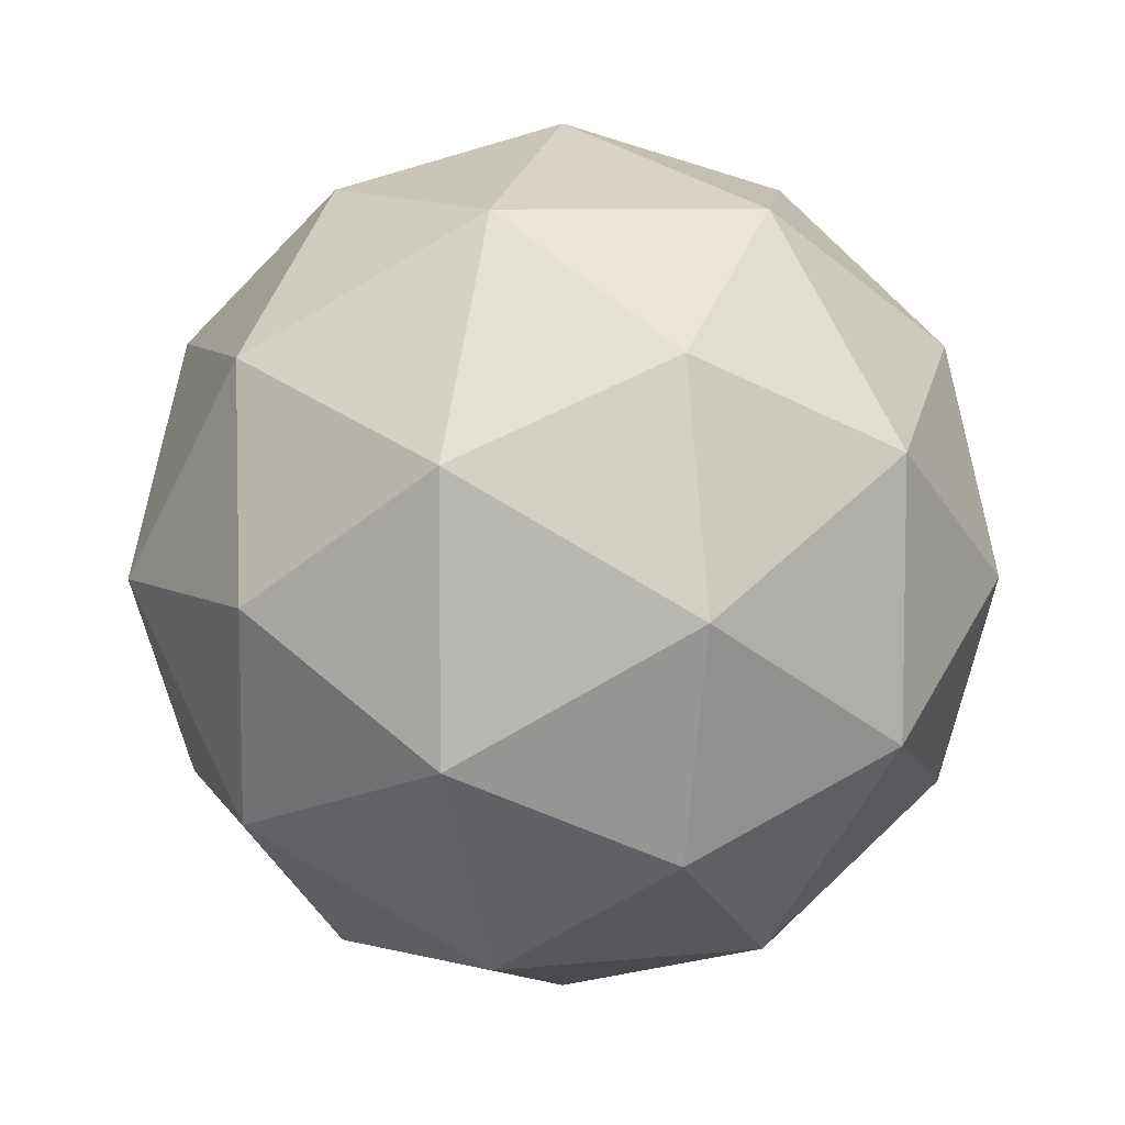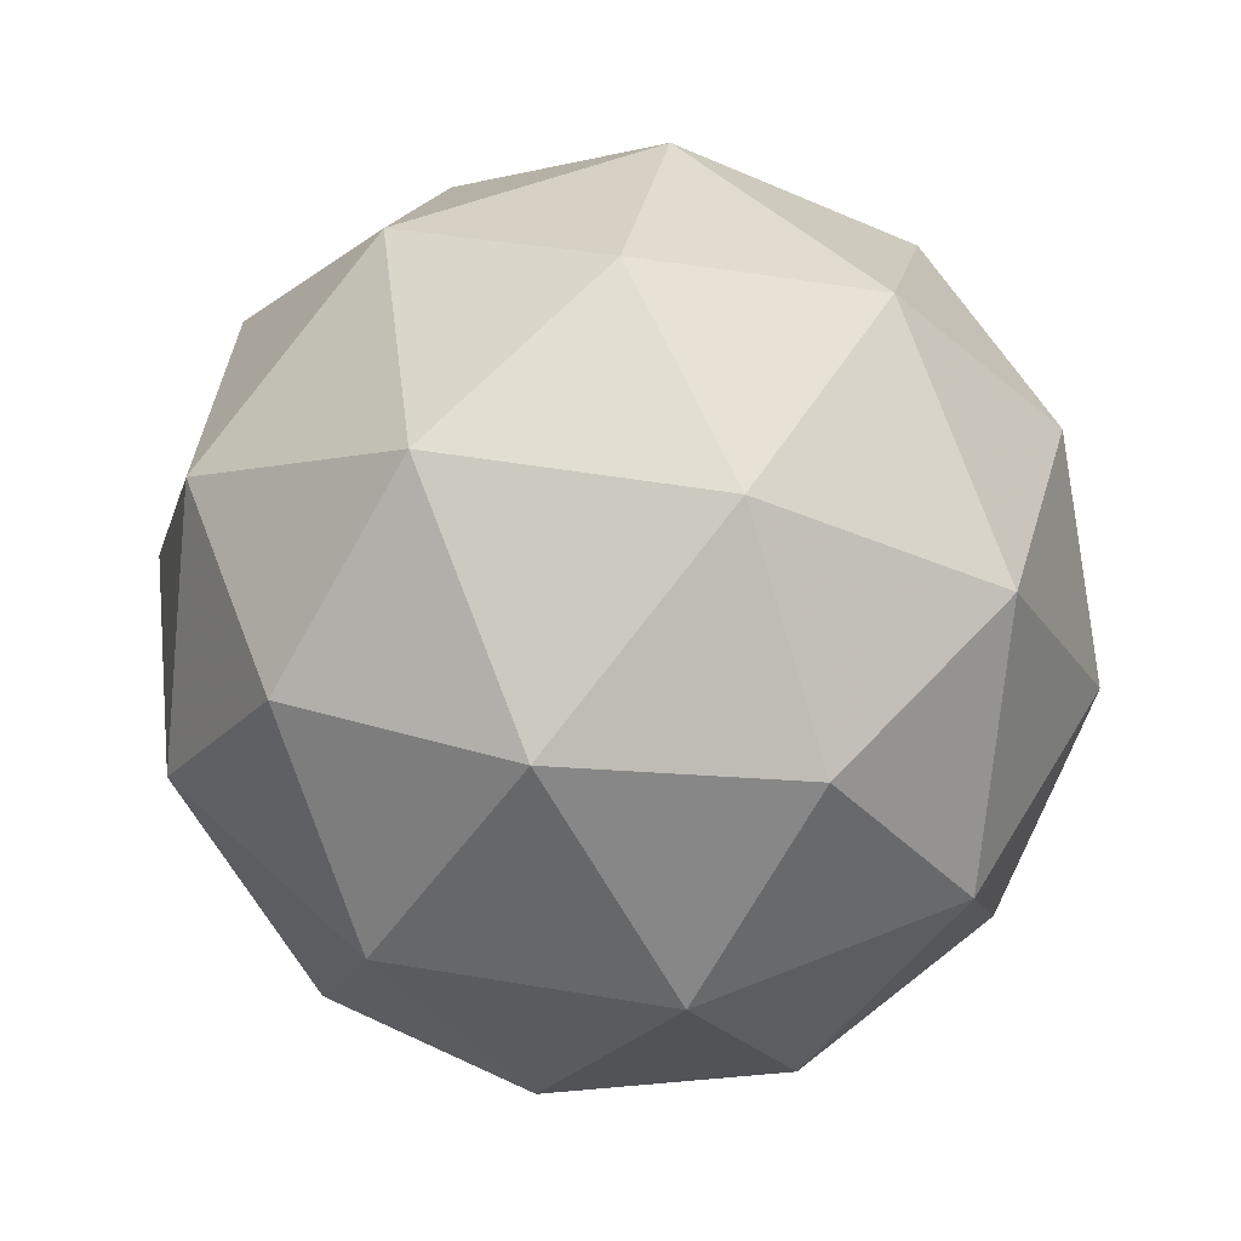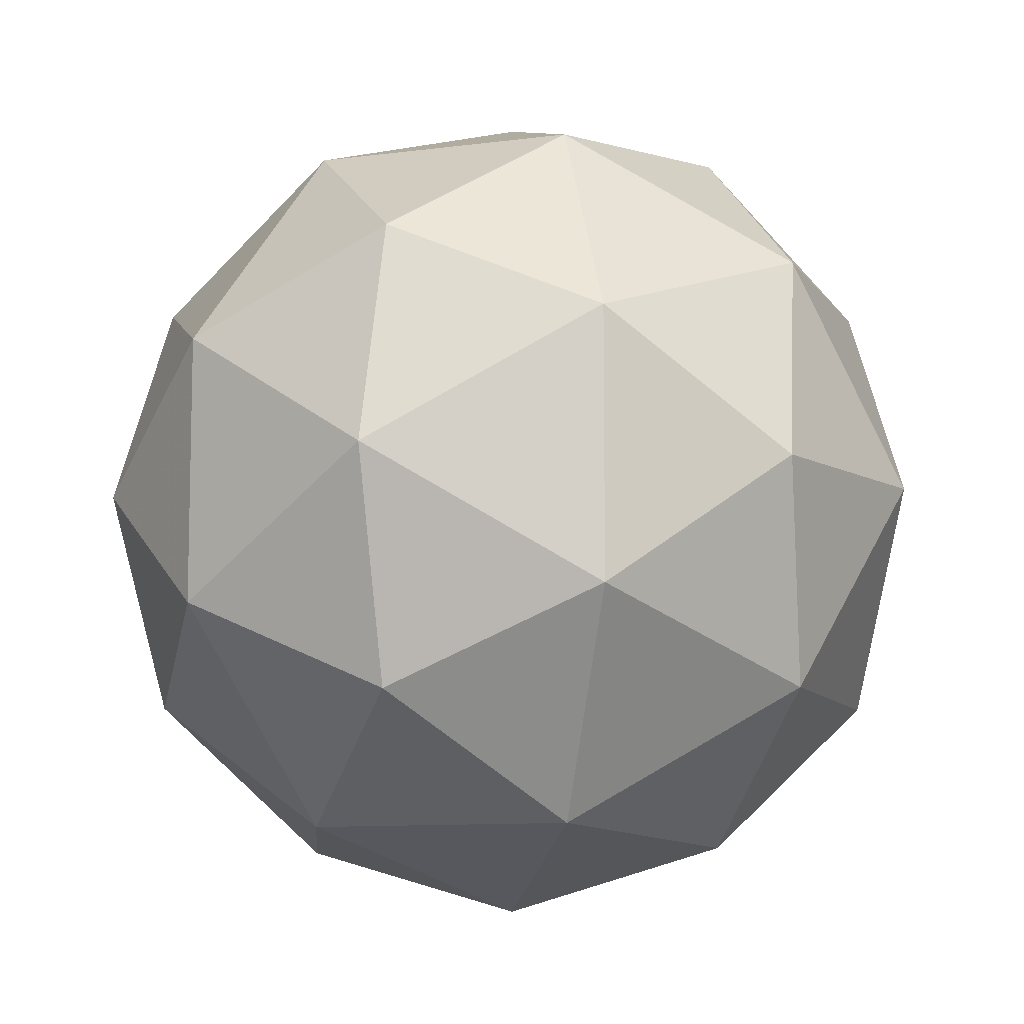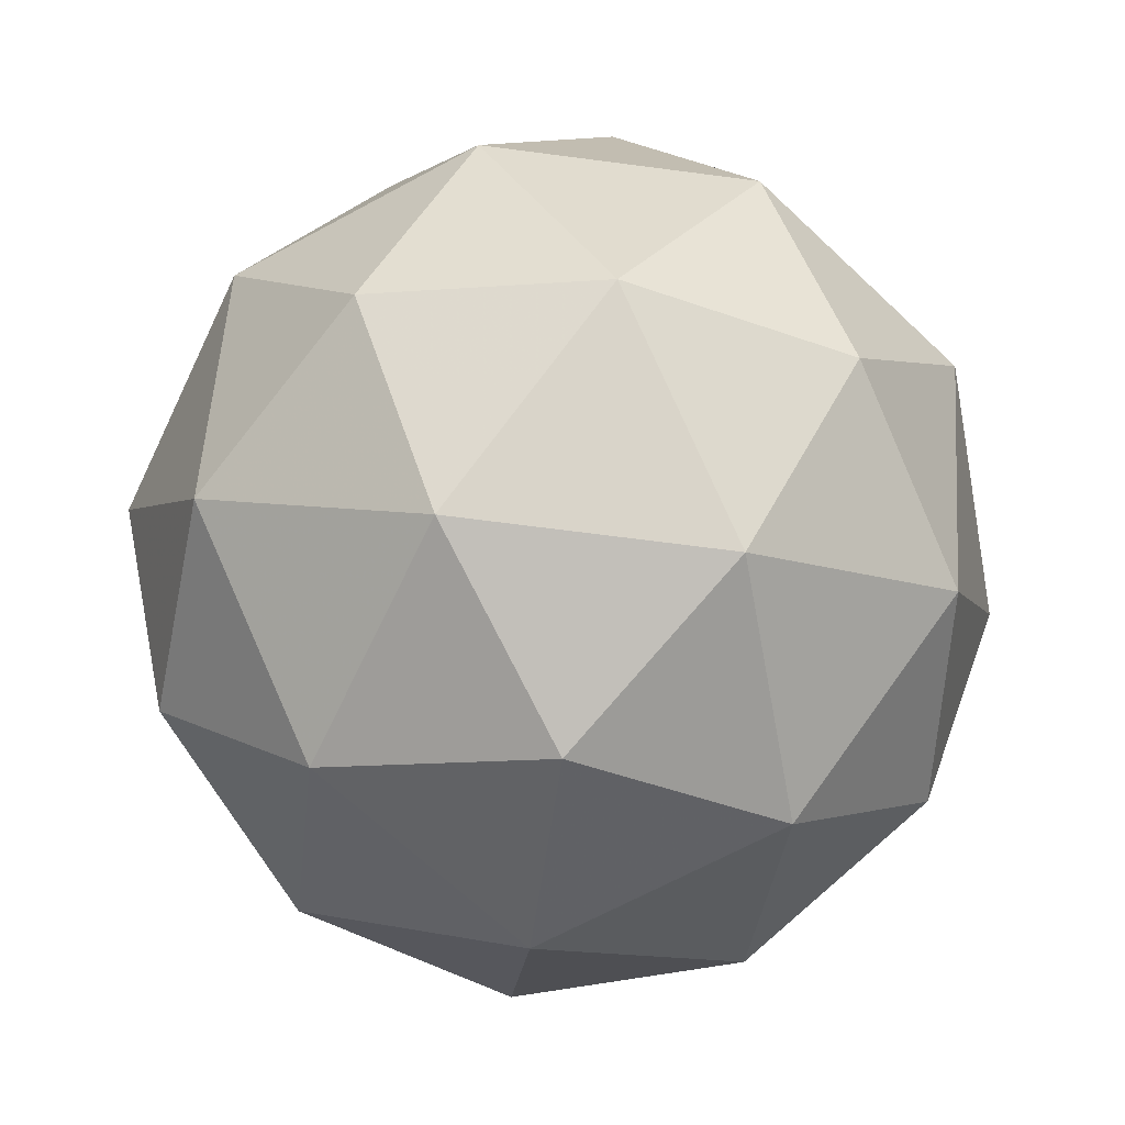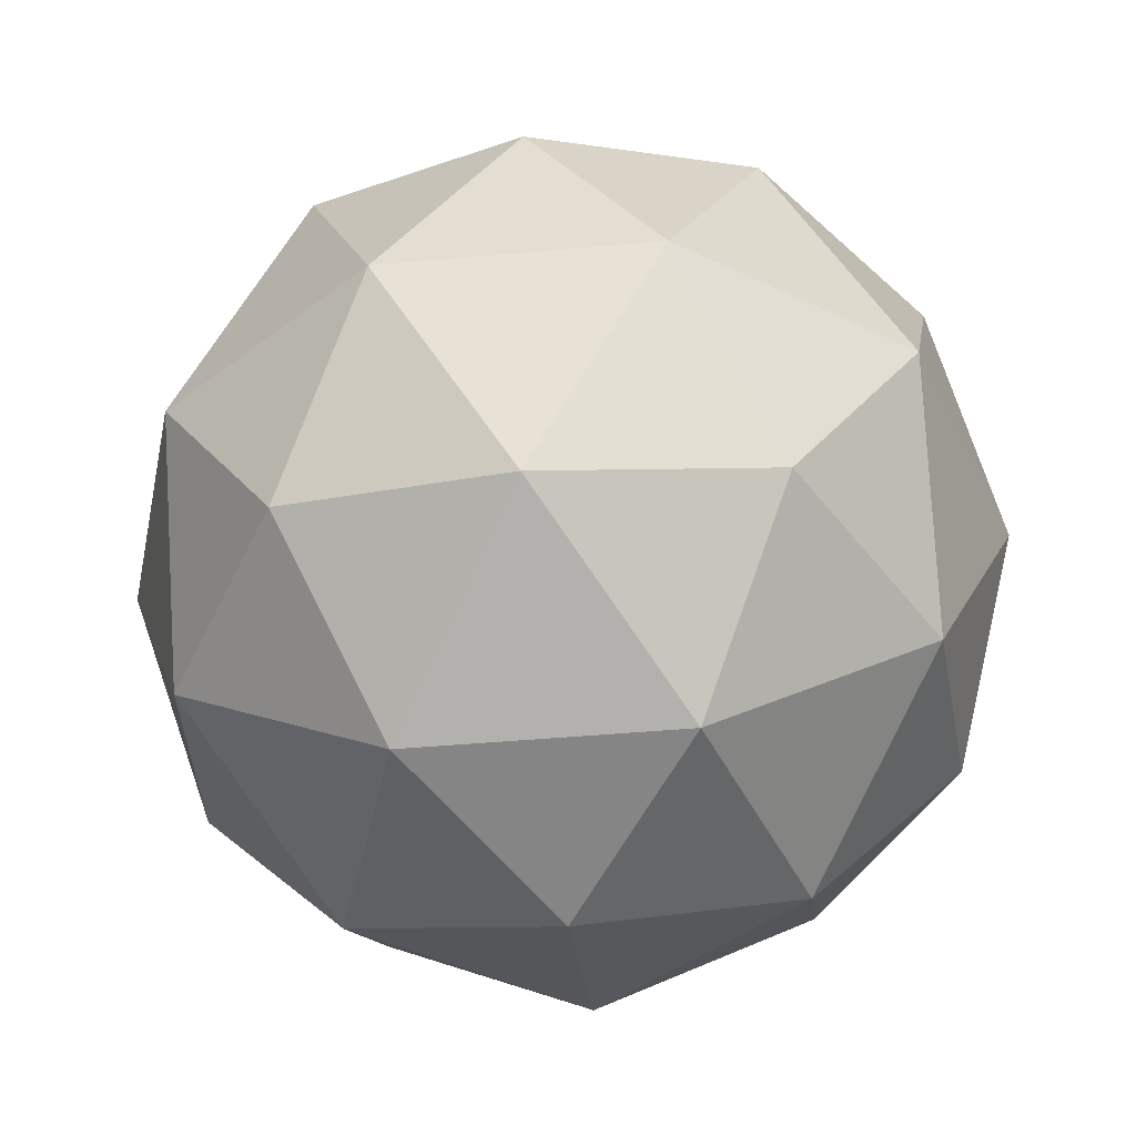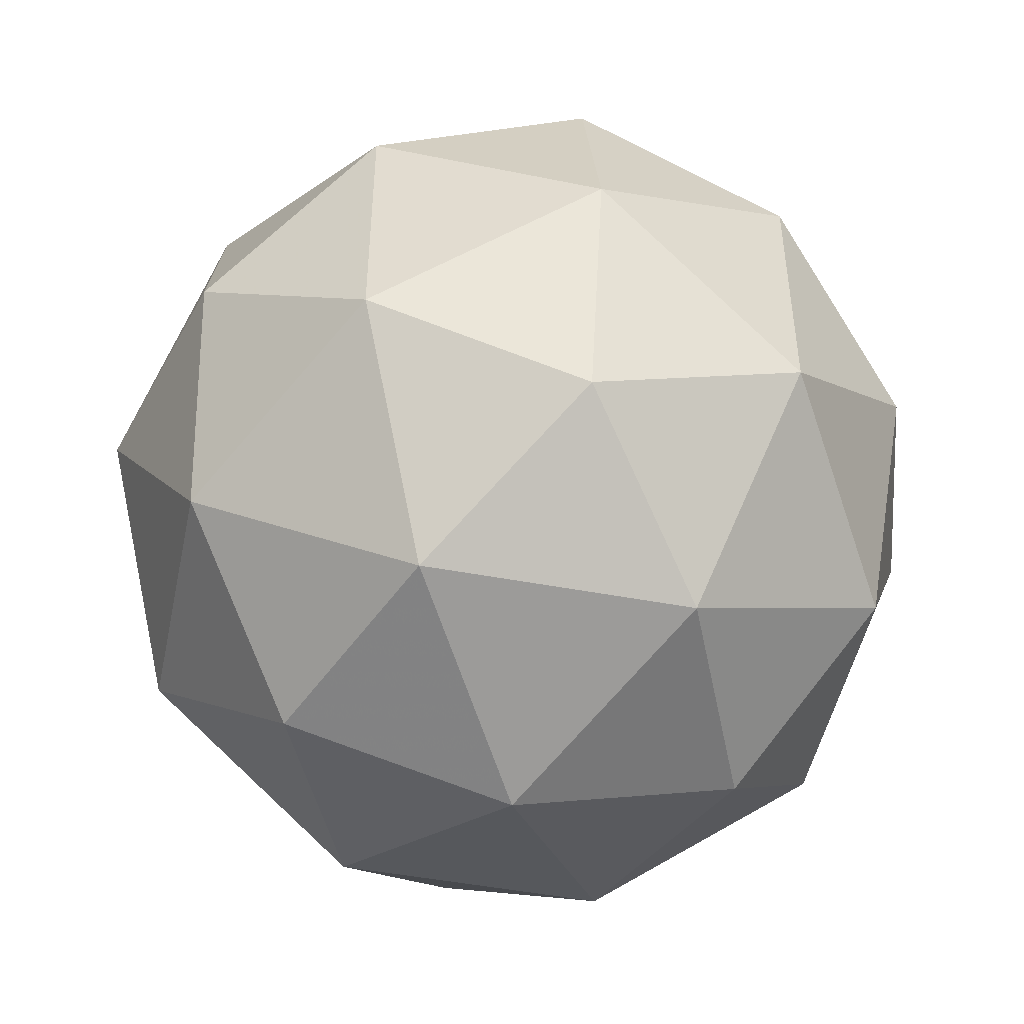
<metadata>
{"format":"obj","ext":"obj","renderer":"f3d","projection":"perspective","resolution":1024,"background":"white","views":[{"elev":7.2,"azim":41.4,"up":"+Z"},{"elev":47.4,"azim":-151.1,"up":"+Y"},{"elev":-9.5,"azim":77.8,"up":"+Z"},{"elev":-67.1,"azim":10.5,"up":"+Y"},{"elev":-42.8,"azim":24.2,"up":"+Y"},{"elev":-48.9,"azim":-133.5,"up":"+Z"}]}
</metadata>
<code>
g AFDL-i9-g32-s1455
v 4489 3339 -5266
v 4578 3370 -5201
v 4454 3370 -5161
v 4640 3455 -5155
v 4667 3438 -5266
v 4378 3370 -5266
v 4454 3370 -5371
v 4578 3370 -5330
v 4688 3549 -5201
v 4430 3455 -5087
v 4544 3438 -5096
v 4489 3549 -5056
v 4301 3455 -5266
v 4344 3438 -5161
v 4289 3549 -5201
v 4430 3455 -5444
v 4344 3438 -5371
v 4365 3549 -5435
v 4640 3455 -5376
v 4544 3438 -5435
v 4612 3549 -5435
v 4612 3549 -5096
v 4365 3549 -5096
v 4289 3549 -5330
v 4489 3549 -5476
v 4688 3549 -5330
v 4547 3643 -5087
v 4633 3659 -5161
v 4523 3728 -5161
v 4337 3643 -5155
v 4433 3659 -5096
v 4399 3728 -5201
v 4337 3643 -5376
v 4310 3659 -5266
v 4399 3728 -5330
v 4547 3643 -5444
v 4433 3659 -5435
v 4523 3728 -5371
v 4676 3643 -5266
v 4633 3659 -5371
v 4599 3728 -5266
v 4489 3759 -5266
f 1 2 3
f 4 2 5
f 1 3 6
f 1 6 7
f 1 7 8
f 4 5 9
f 10 11 12
f 13 14 15
f 16 17 18
f 19 20 21
f 4 9 22
f 10 12 23
f 13 15 24
f 16 18 25
f 19 21 26
f 27 28 29
f 30 31 32
f 33 34 35
f 36 37 38
f 39 40 41
f 41 38 42
f 41 40 38
f 40 36 38
f 38 35 42
f 38 37 35
f 37 33 35
f 35 32 42
f 35 34 32
f 34 30 32
f 32 29 42
f 32 31 29
f 31 27 29
f 29 41 42
f 29 28 41
f 28 39 41
f 26 40 39
f 26 21 40
f 21 36 40
f 25 37 36
f 25 18 37
f 18 33 37
f 24 34 33
f 24 15 34
f 15 30 34
f 23 31 30
f 23 12 31
f 12 27 31
f 22 28 27
f 22 9 28
f 9 39 28
f 21 25 36
f 21 20 25
f 20 16 25
f 18 24 33
f 18 17 24
f 17 13 24
f 15 23 30
f 15 14 23
f 14 10 23
f 12 22 27
f 12 11 22
f 11 4 22
f 9 26 39
f 9 5 26
f 5 19 26
f 8 20 19
f 8 7 20
f 7 16 20
f 7 17 16
f 7 6 17
f 6 13 17
f 6 14 13
f 6 3 14
f 3 10 14
f 5 8 19
f 5 2 8
f 2 1 8
f 3 11 10
f 3 2 11
f 2 4 11
f 2 4 11

</code>
